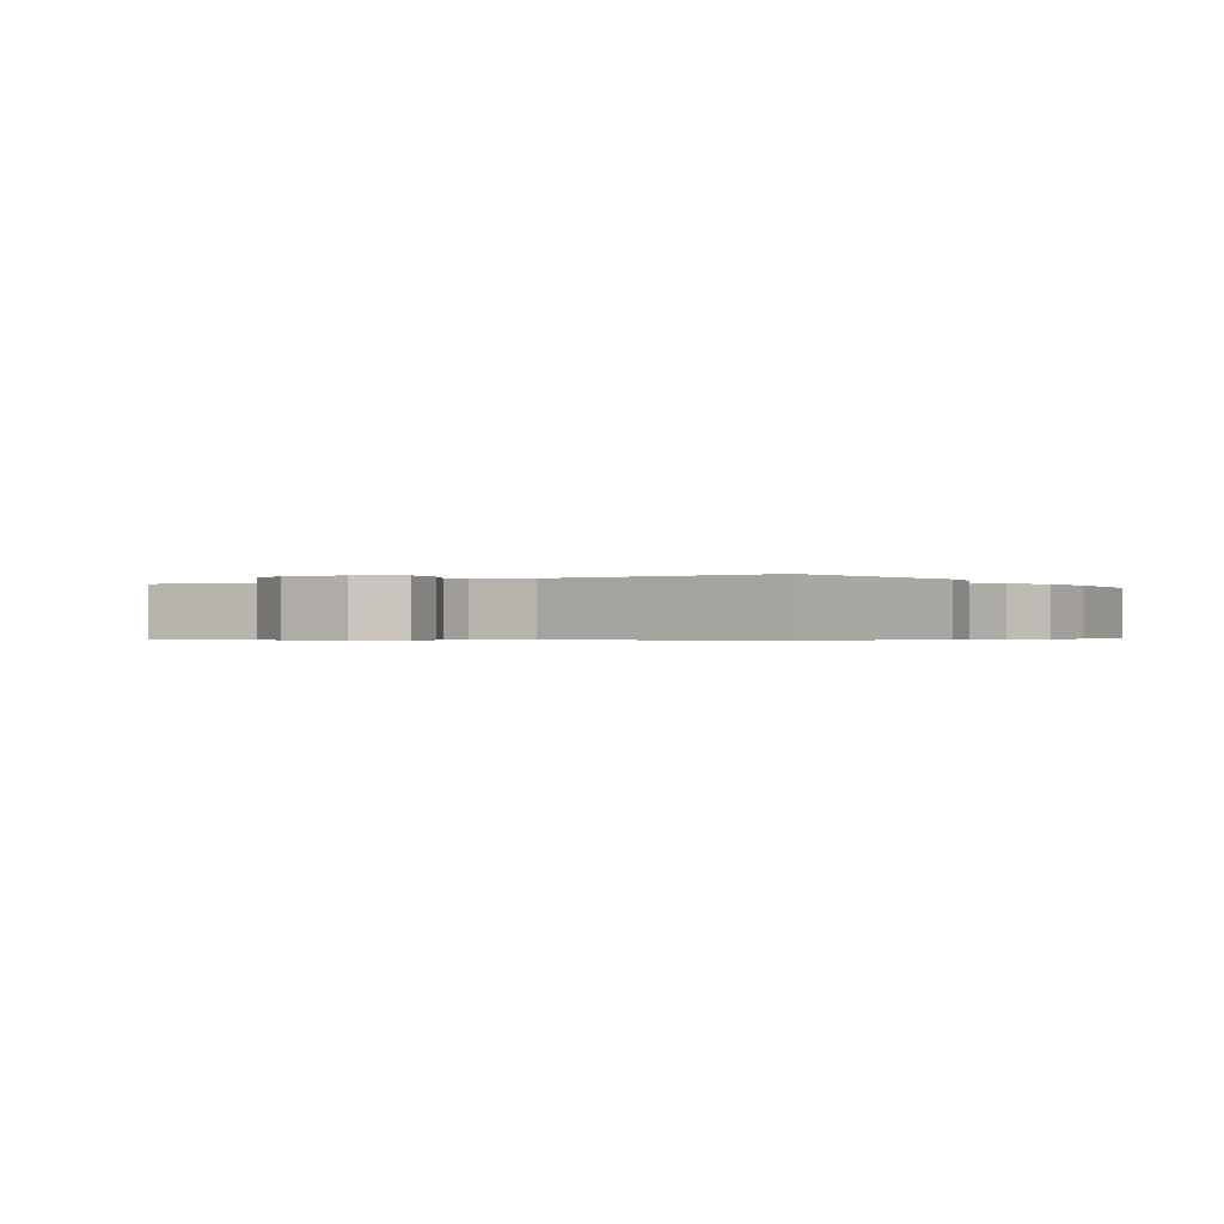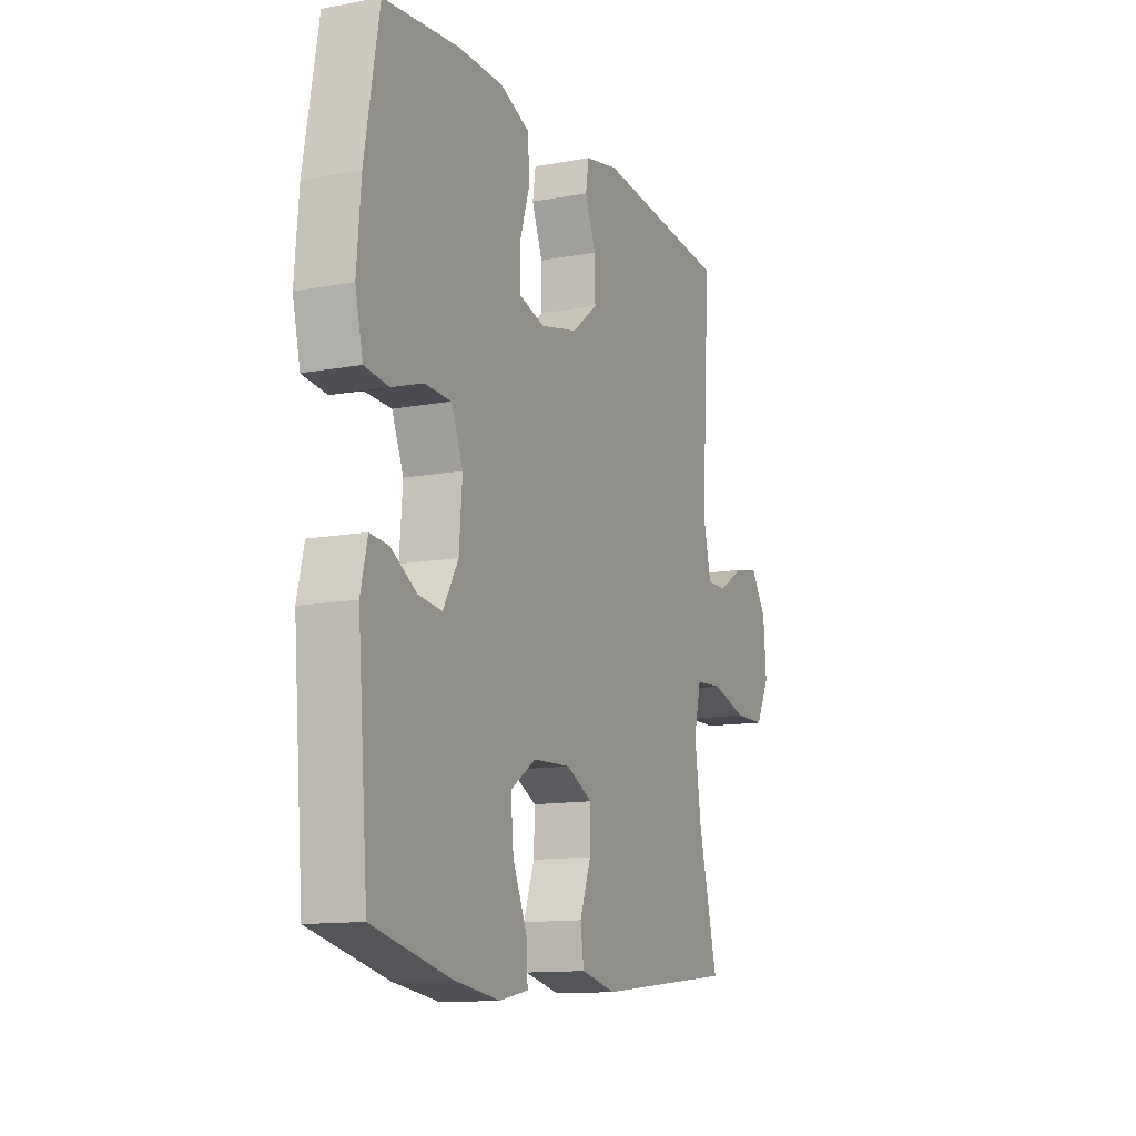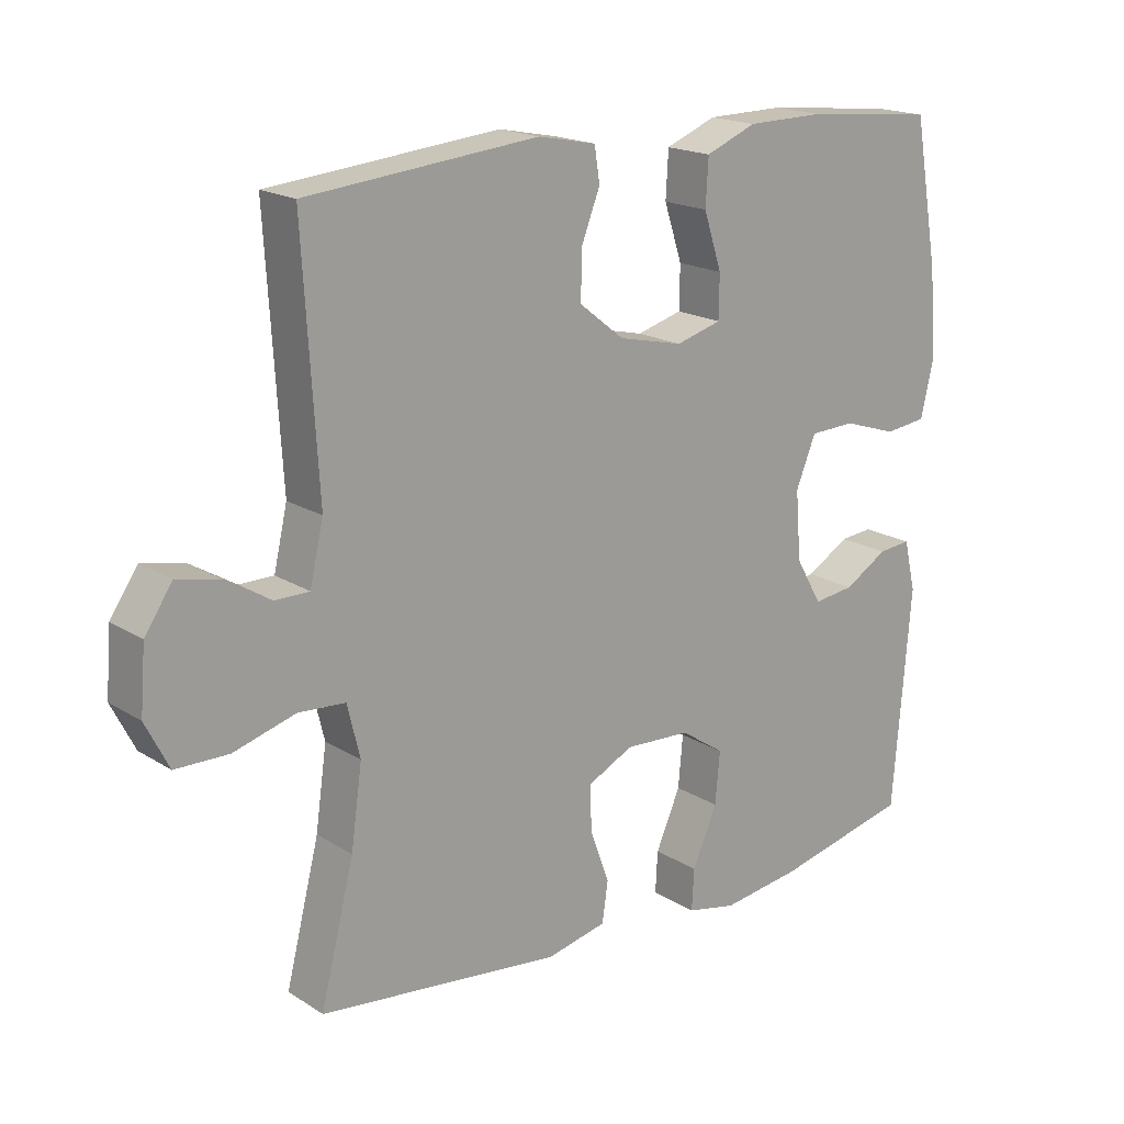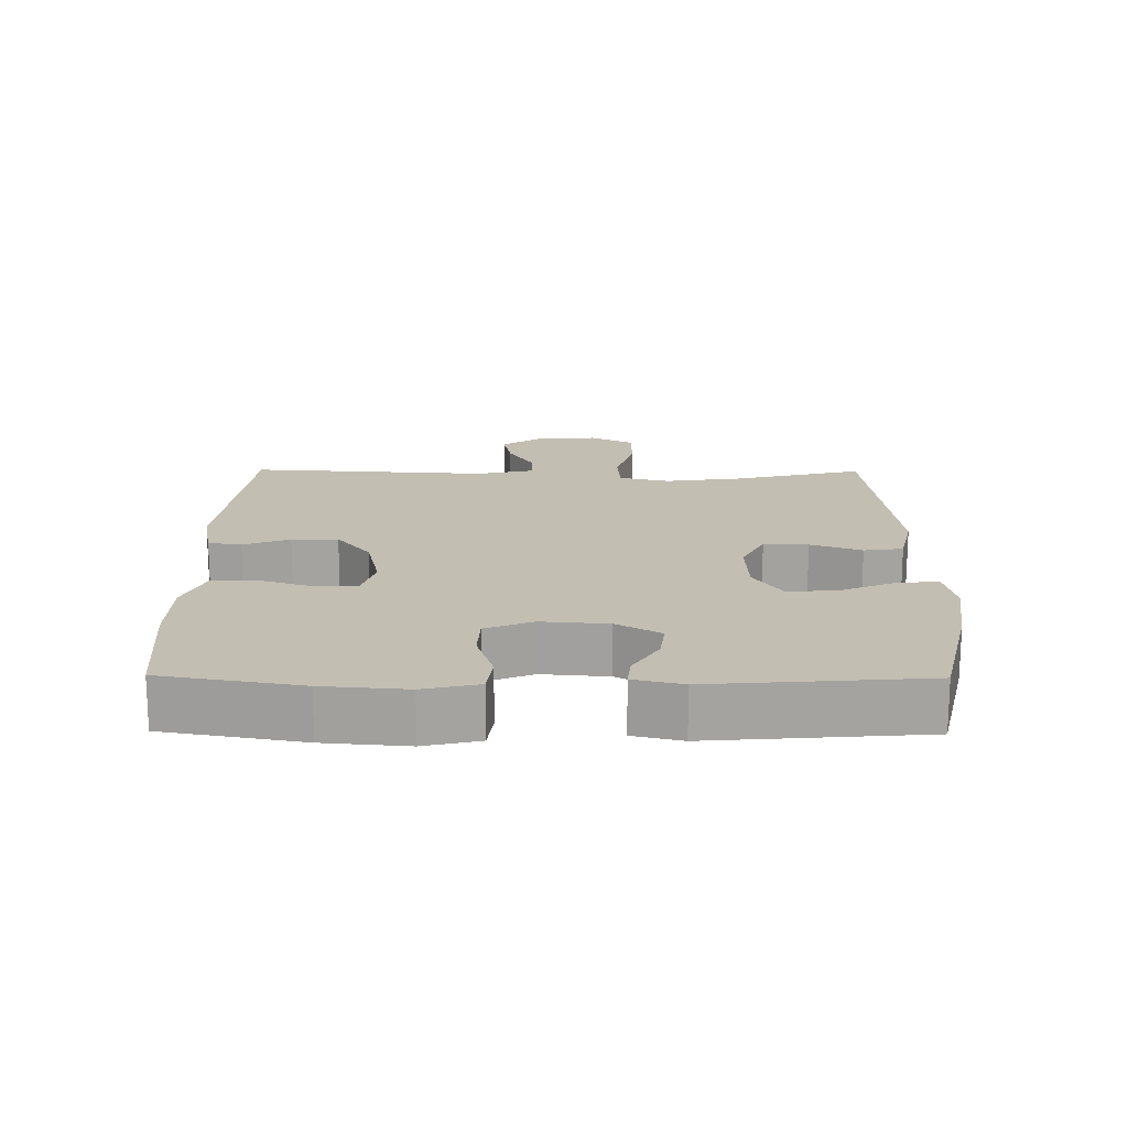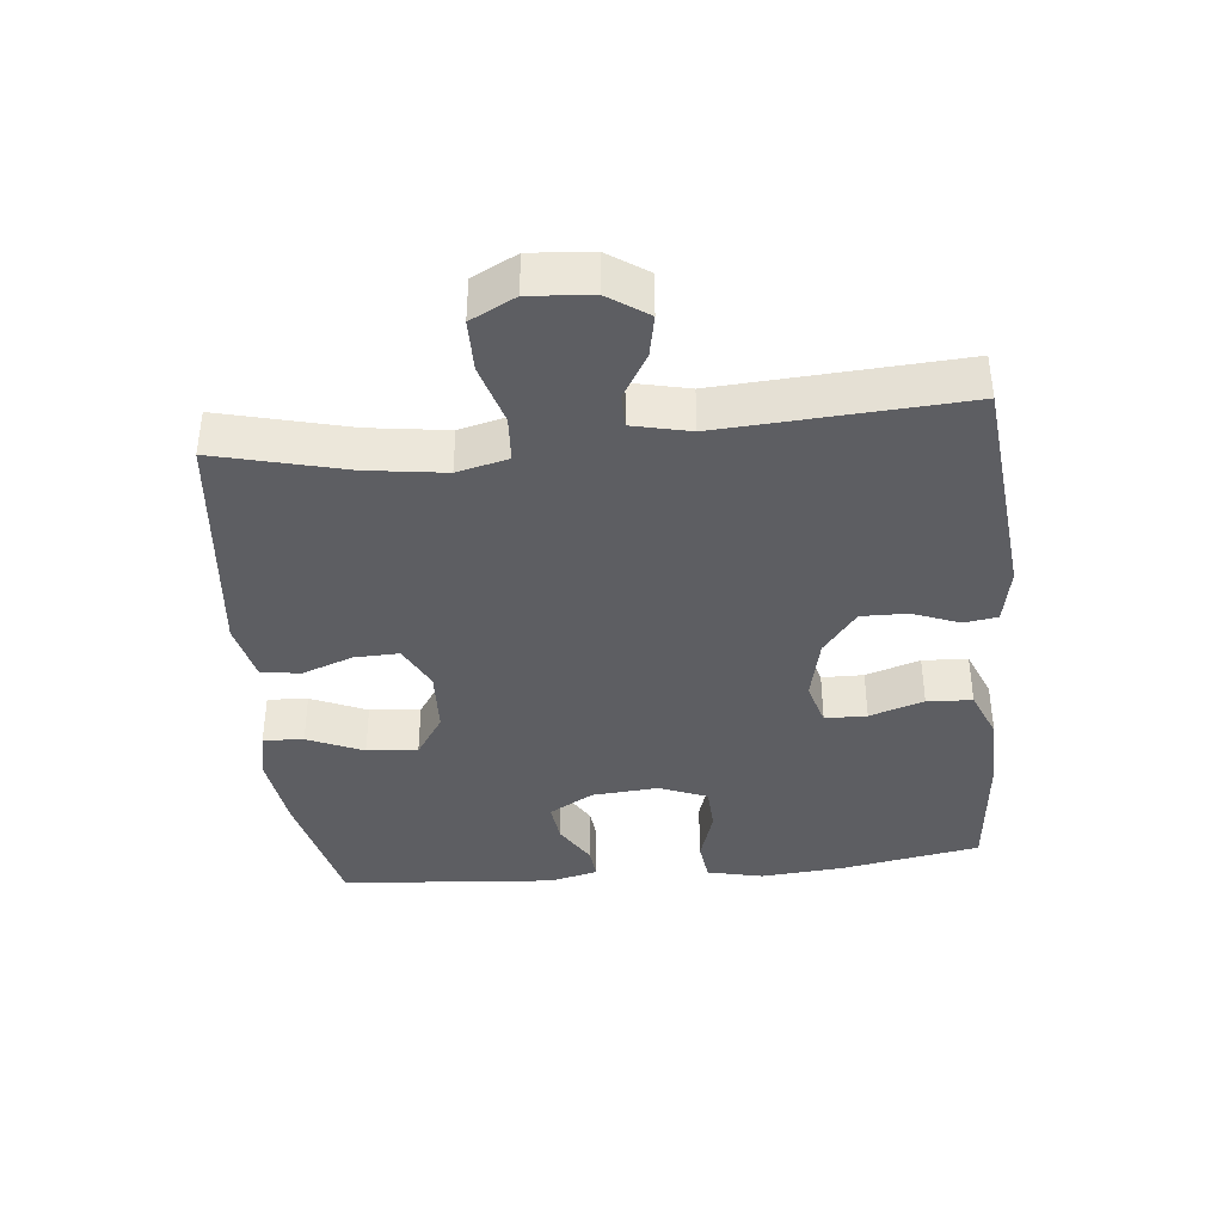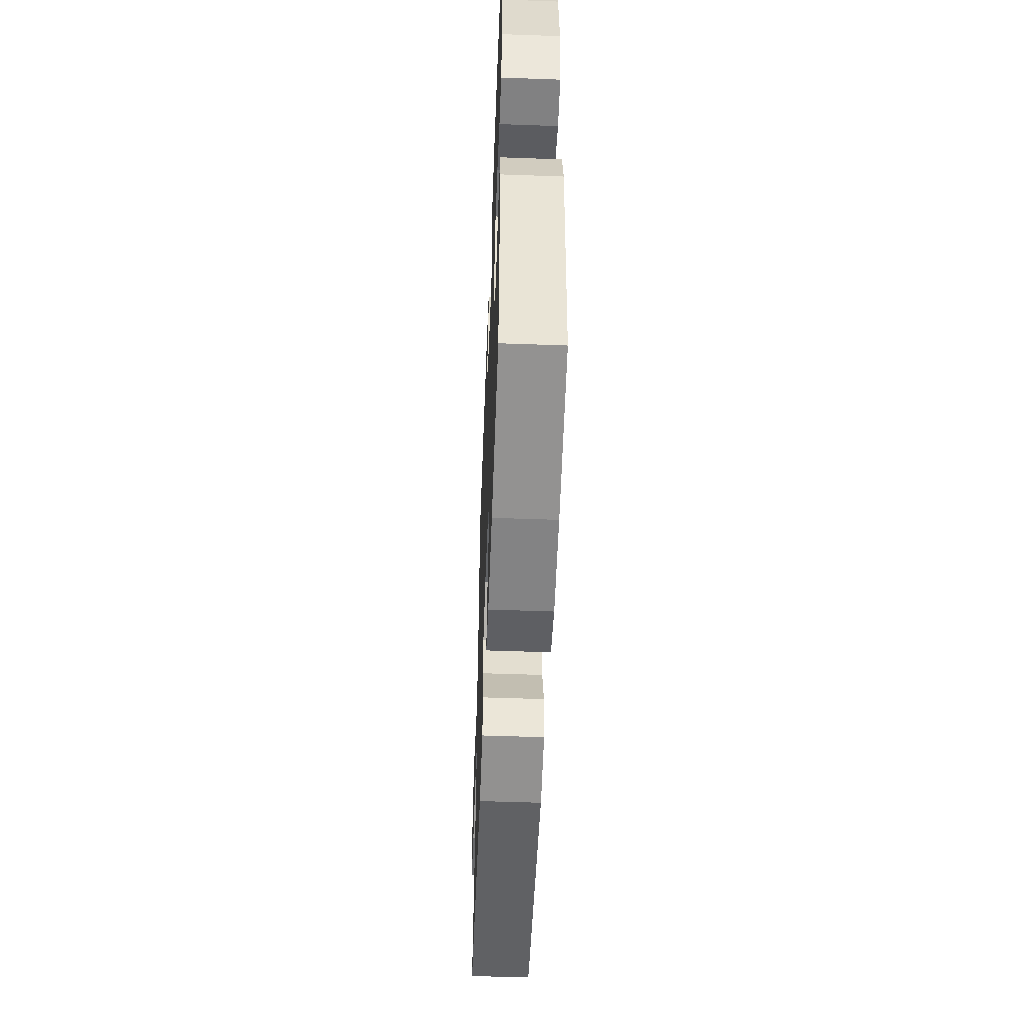
<metadata>
{"format":"obj","ext":"obj","renderer":"f3d","projection":"perspective","resolution":1024,"background":"white","views":[{"elev":-0.5,"azim":-56.5,"up":"+Y"},{"elev":-12.3,"azim":113.7,"up":"+Z"},{"elev":18.1,"azim":-39.6,"up":"+Z"},{"elev":17.3,"azim":90.6,"up":"+Y"},{"elev":-39.3,"azim":-84.2,"up":"+Y"},{"elev":-53.1,"azim":87.8,"up":"+Z"}]}
</metadata>
<code>
o path552
v 0.3317 0.0375 0.5254
v 0.2159 0.0375 0.5234
v 0.1406 0.0375 0.4926
v 0.1366 0.0375 0.4236
v 0.1634 0.0375 0.3408
v 0.1626 0.0375 0.2769
v 0.09487 0.0375 0.2575
v -0.001073 0.0375 0.2792
v -0.06732 0.0375 0.3315
v -0.06582 0.0375 0.4026
v -0.03827 0.0375 0.4737
v -0.04625 0.0375 0.5247
v -0.1321 0.0375 0.5415
v -0.4765 0.0375 0.5066
v -0.4545 0.0375 0.1379
v -0.4745 0.0375 0.04995
v -0.5255 0.0375 0.04958
v -0.5928 0.0375 0.08995
v -0.6562 0.0375 0.103
v -0.6972 0.0375 0.04217
v -0.7049 0.0375 -0.05296
v -0.67 0.0375 -0.1213
v -0.5913 0.0375 -0.1221
v -0.4985 0.0375 -0.09482
v -0.4291 0.0375 -0.09936
v -0.4101 0.0375 -0.1772
v -0.4267 0.0375 -0.2963
v -0.4765 0.0375 -0.4953
v -0.1171 0.0375 -0.5342
v -0.02728 0.0375 -0.5136
v -0.01862 0.0375 -0.4539
v -0.04722 0.0375 -0.3756
v -0.04919 0.0375 -0.3073
v 0.01852 0.0375 -0.2728
v 0.1156 0.0375 -0.2771
v 0.1809 0.0375 -0.3205
v 0.174 0.0375 -0.3978
v 0.1372 0.0375 -0.4829
v 0.1337 0.0375 -0.5442
v 0.2073 0.0375 -0.5594
v 0.3254 0.0375 -0.5427
v 0.5252 0.0375 -0.4953
v 0.5518 0.0375 -0.169
v 0.5342 0.0375 -0.09412
v 0.4859 0.0375 -0.09905
v 0.4213 0.0375 -0.1382
v 0.3606 0.0375 -0.146
v 0.3217 0.0375 -0.07834
v 0.3137 0.0375 0.02347
v 0.3433 0.0375 0.09672
v 0.4111 0.0375 0.09957
v 0.4916 0.0375 0.07366
v 0.5531 0.0375 0.08146
v 0.5726 0.0375 0.1662
v 0.5622 0.0375 0.294
v 0.5252 0.0375 0.5066
v 0.3317 -0.0375 0.5254
v 0.2159 -0.0375 0.5234
v 0.1406 -0.0375 0.4926
v 0.1366 -0.0375 0.4236
v 0.1634 -0.0375 0.3408
v 0.1626 -0.0375 0.2769
v 0.09487 -0.0375 0.2575
v -0.001073 -0.0375 0.2792
v -0.06732 -0.0375 0.3315
v -0.06582 -0.0375 0.4026
v -0.03827 -0.0375 0.4737
v -0.04625 -0.0375 0.5247
v -0.1321 -0.0375 0.5415
v -0.4765 -0.0375 0.5066
v -0.4545 -0.0375 0.1379
v -0.4745 -0.0375 0.04995
v -0.5255 -0.0375 0.04958
v -0.5928 -0.0375 0.08995
v -0.6562 -0.0375 0.103
v -0.6972 -0.0375 0.04217
v -0.7049 -0.0375 -0.05296
v -0.67 -0.0375 -0.1213
v -0.5913 -0.0375 -0.1221
v -0.4985 -0.0375 -0.09482
v -0.4291 -0.0375 -0.09936
v -0.4101 -0.0375 -0.1772
v -0.4267 -0.0375 -0.2963
v -0.4765 -0.0375 -0.4953
v -0.1171 -0.0375 -0.5342
v -0.02728 -0.0375 -0.5136
v -0.01862 -0.0375 -0.4539
v -0.04722 -0.0375 -0.3756
v -0.04919 -0.0375 -0.3073
v 0.01852 -0.0375 -0.2728
v 0.1156 -0.0375 -0.2771
v 0.1809 -0.0375 -0.3205
v 0.174 -0.0375 -0.3978
v 0.1372 -0.0375 -0.4829
v 0.1337 -0.0375 -0.5442
v 0.2073 -0.0375 -0.5594
v 0.3254 -0.0375 -0.5427
v 0.5252 -0.0375 -0.4953
v 0.5518 -0.0375 -0.169
v 0.5342 -0.0375 -0.09412
v 0.4859 -0.0375 -0.09905
v 0.4213 -0.0375 -0.1382
v 0.3606 -0.0375 -0.146
v 0.3217 -0.0375 -0.07834
v 0.3137 -0.0375 0.02347
v 0.3433 -0.0375 0.09672
v 0.4111 -0.0375 0.09957
v 0.4916 -0.0375 0.07366
v 0.5531 -0.0375 0.08146
v 0.5726 -0.0375 0.1662
v 0.5622 -0.0375 0.294
v 0.5252 -0.0375 0.5066
v 0.5531 0.0375 0.08146
v 0.5531 0.0375 0.08146
v 0.5726 0.0375 0.1662
v 0.5622 0.0375 0.294
v 0.4916 0.0375 0.07366
v 0.5518 0.0375 -0.169
v 0.5342 0.0375 -0.09412
v 0.5342 0.0375 -0.09412
v 0.5252 0.0375 -0.4953
v 0.5252 0.0375 -0.4953
v 0.4859 0.0375 -0.09905
v 0.5252 0.0375 0.5066
v 0.5252 0.0375 0.5066
v 0.4111 0.0375 0.09957
v 0.4213 0.0375 -0.1382
v 0.3317 0.0375 0.5254
v 0.3254 0.0375 -0.5427
v 0.3606 0.0375 -0.146
v 0.3606 0.0375 -0.146
v 0.3433 0.0375 0.09672
v 0.3433 0.0375 0.09672
v 0.3217 0.0375 -0.07834
v 0.3137 0.0375 0.02347
v 0.2159 0.0375 0.5234
v 0.2073 0.0375 -0.5594
v 0.1406 0.0375 0.4926
v 0.1406 0.0375 0.4926
v 0.1337 0.0375 -0.5442
v 0.1337 0.0375 -0.5442
v 0.1809 0.0375 -0.3205
v 0.1809 0.0375 -0.3205
v 0.174 0.0375 -0.3978
v 0.1156 0.0375 -0.2771
v 0.1634 0.0375 0.3408
v 0.1626 0.0375 0.2769
v 0.1626 0.0375 0.2769
v 0.1372 0.0375 -0.4829
v 0.1366 0.0375 0.4236
v 0.09487 0.0375 0.2575
v 0.01852 0.0375 -0.2728
v -0.001073 0.0375 0.2792
v -0.04919 0.0375 -0.3073
v -0.04919 0.0375 -0.3073
v -0.06732 0.0375 0.3315
v -0.02728 0.0375 -0.5136
v -0.02728 0.0375 -0.5136
v -0.01862 0.0375 -0.4539
v -0.04722 0.0375 -0.3756
v -0.1171 0.0375 -0.5342
v -0.06582 0.0375 0.4026
v -0.03827 0.0375 0.4737
v -0.04625 0.0375 0.5247
v -0.04625 0.0375 0.5247
v -0.1321 0.0375 0.5415
v -0.4765 0.0375 -0.4953
v -0.4765 0.0375 -0.4953
v -0.4101 0.0375 -0.1772
v -0.4267 0.0375 -0.2963
v -0.4291 0.0375 -0.09936
v -0.4291 0.0375 -0.09936
v -0.4985 0.0375 -0.09482
v -0.4765 0.0375 0.5066
v -0.4765 0.0375 0.5066
v -0.4545 0.0375 0.1379
v -0.4745 0.0375 0.04995
v -0.4745 0.0375 0.04995
v -0.5255 0.0375 0.04958
v -0.5913 0.0375 -0.1221
v -0.5928 0.0375 0.08995
v -0.67 0.0375 -0.1213
v -0.67 0.0375 -0.1213
v -0.6562 0.0375 0.103
v -0.6562 0.0375 0.103
v -0.6972 0.0375 0.04217
v -0.7049 0.0375 -0.05296
v 0.5531 -0.0375 0.08146
v 0.5531 -0.0375 0.08146
v 0.5726 -0.0375 0.1662
v 0.5622 -0.0375 0.294
v 0.4916 -0.0375 0.07366
v 0.5518 -0.0375 -0.169
v 0.5342 -0.0375 -0.09412
v 0.5342 -0.0375 -0.09412
v 0.5252 -0.0375 -0.4953
v 0.5252 -0.0375 -0.4953
v 0.4859 -0.0375 -0.09905
v 0.5252 -0.0375 0.5066
v 0.5252 -0.0375 0.5066
v 0.4111 -0.0375 0.09957
v 0.4213 -0.0375 -0.1382
v 0.3317 -0.0375 0.5254
v 0.3254 -0.0375 -0.5427
v 0.3606 -0.0375 -0.146
v 0.3606 -0.0375 -0.146
v 0.3433 -0.0375 0.09672
v 0.3433 -0.0375 0.09672
v 0.3217 -0.0375 -0.07834
v 0.3137 -0.0375 0.02347
v 0.2159 -0.0375 0.5234
v 0.2073 -0.0375 -0.5594
v 0.1406 -0.0375 0.4926
v 0.1406 -0.0375 0.4926
v 0.1337 -0.0375 -0.5442
v 0.1337 -0.0375 -0.5442
v 0.1809 -0.0375 -0.3205
v 0.1809 -0.0375 -0.3205
v 0.174 -0.0375 -0.3978
v 0.1156 -0.0375 -0.2771
v 0.1634 -0.0375 0.3408
v 0.1626 -0.0375 0.2769
v 0.1626 -0.0375 0.2769
v 0.1372 -0.0375 -0.4829
v 0.1366 -0.0375 0.4236
v 0.09487 -0.0375 0.2575
v 0.01852 -0.0375 -0.2728
v -0.001073 -0.0375 0.2792
v -0.04919 -0.0375 -0.3073
v -0.04919 -0.0375 -0.3073
v -0.06732 -0.0375 0.3315
v -0.02728 -0.0375 -0.5136
v -0.02728 -0.0375 -0.5136
v -0.01862 -0.0375 -0.4539
v -0.04722 -0.0375 -0.3756
v -0.1171 -0.0375 -0.5342
v -0.06582 -0.0375 0.4026
v -0.03827 -0.0375 0.4737
v -0.04625 -0.0375 0.5247
v -0.04625 -0.0375 0.5247
v -0.1321 -0.0375 0.5415
v -0.4765 -0.0375 -0.4953
v -0.4765 -0.0375 -0.4953
v -0.4101 -0.0375 -0.1772
v -0.4267 -0.0375 -0.2963
v -0.4291 -0.0375 -0.09936
v -0.4291 -0.0375 -0.09936
v -0.4985 -0.0375 -0.09482
v -0.4765 -0.0375 0.5066
v -0.4765 -0.0375 0.5066
v -0.4545 -0.0375 0.1379
v -0.4745 -0.0375 0.04995
v -0.4745 -0.0375 0.04995
v -0.5255 -0.0375 0.04958
v -0.5913 -0.0375 -0.1221
v -0.5928 -0.0375 0.08995
v -0.67 -0.0375 -0.1213
v -0.67 -0.0375 -0.1213
v -0.6562 -0.0375 0.103
v -0.6562 -0.0375 0.103
v -0.6972 -0.0375 0.04217
v -0.7049 -0.0375 -0.05296
f 222 191 221
f 248 254 255
f 244 229 246
f 215 212 224
f 252 246 251
f 193 202 196
f 255 254 262
f 251 231 249
f 210 220 209
f 224 212 219
f 190 201 192
f 226 210 222
f 251 246 228
f 191 203 221
f 257 255 262
f 207 201 191
f 222 210 207
f 202 193 198
f 246 252 248
f 235 245 236
f 245 229 244
f 198 193 194
f 217 205 220
f 246 227 228
f 227 220 210
f 232 234 236
f 251 228 231
f 256 262 254
f 229 245 235
f 249 237 241
f 205 196 202
f 204 219 212
f 219 204 217
f 191 201 190
f 222 207 191
f 242 236 245
f 225 211 213
f 220 205 209
f 217 204 205
f 221 211 225
f 259 261 256
f 221 203 211
f 254 248 252
f 204 196 205
f 261 262 256
f 227 210 226
f 246 229 227
f 190 192 188
f 235 236 234
f 228 227 226
f 203 191 199
f 249 231 237
f 241 238 239
f 237 238 241
f 114 54 110 189
f 54 55 111 110
f 52 53 109 108
f 43 120 195 99
f 122 43 99 197
f 44 45 101 100
f 55 125 200 111
f 51 52 108 107
f 45 46 102 101
f 56 1 57 112
f 41 42 98 97
f 46 131 206 102
f 133 51 107 208
f 47 48 104 103
f 49 50 106 105
f 1 2 58 57
f 40 41 97 96
f 48 49 105 104
f 2 139 214 58
f 141 40 96 216
f 143 37 93 218
f 35 36 92 91
f 5 148 223 61
f 38 39 95 94
f 37 38 94 93
f 4 5 61 60
f 3 4 60 59
f 6 7 63 62
f 34 35 91 90
f 7 8 64 63
f 155 34 90 230
f 8 9 65 64
f 158 31 87 233
f 31 32 88 87
f 29 30 86 85
f 10 11 67 66
f 11 165 240 67
f 12 13 69 68
f 32 33 89 88
f 9 10 66 65
f 168 29 85 243
f 26 27 83 82
f 172 26 82 247
f 24 25 81 80
f 175 15 71 250
f 13 14 70 69
f 15 178 253 71
f 27 28 84 83
f 16 17 73 72
f 23 24 80 79
f 17 18 74 73
f 183 23 79 258
f 18 185 260 74
f 19 20 76 75
f 21 22 78 77
f 20 21 77 76
f 147 146 116
f 173 180 179
f 169 171 154
f 140 149 137
f 177 176 171
f 118 121 127
f 180 187 179
f 176 174 156
f 135 134 145
f 149 144 137
f 115 117 126
f 151 147 135
f 176 153 171
f 116 146 128
f 182 187 180
f 132 116 126
f 147 132 135
f 127 123 118
f 171 173 177
f 160 161 170
f 170 169 154
f 123 119 118
f 142 145 130
f 171 153 152
f 152 135 145
f 157 161 159
f 176 156 153
f 181 179 187
f 154 160 170
f 174 166 162
f 130 127 121
f 129 137 144
f 144 142 129
f 116 115 126
f 147 116 132
f 167 170 161
f 150 138 136
f 145 134 130
f 142 130 129
f 146 150 136
f 184 181 186
f 146 136 128
f 179 177 173
f 129 130 121
f 186 181 187
f 152 151 135
f 171 152 154
f 115 113 117
f 160 159 161
f 153 151 152
f 128 124 116
f 174 162 156
f 166 164 163
f 162 166 163

</code>
